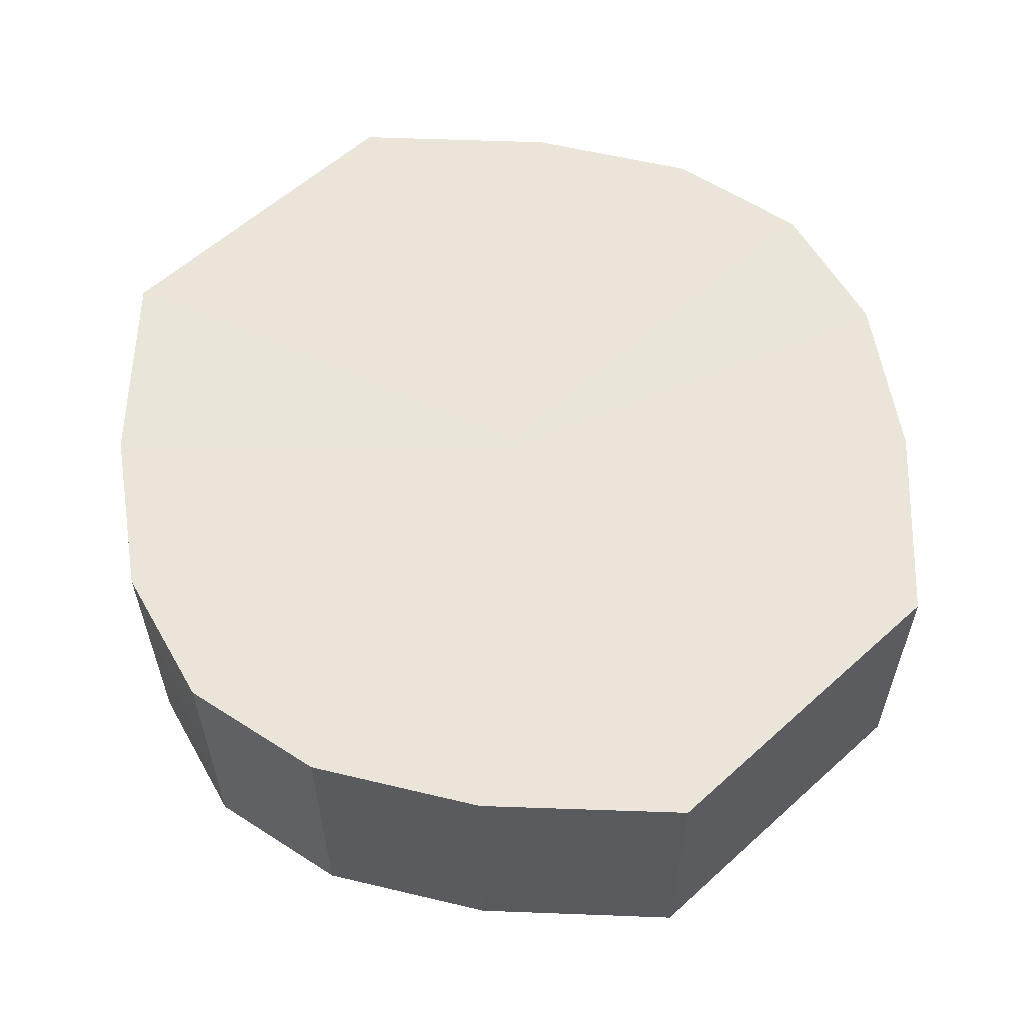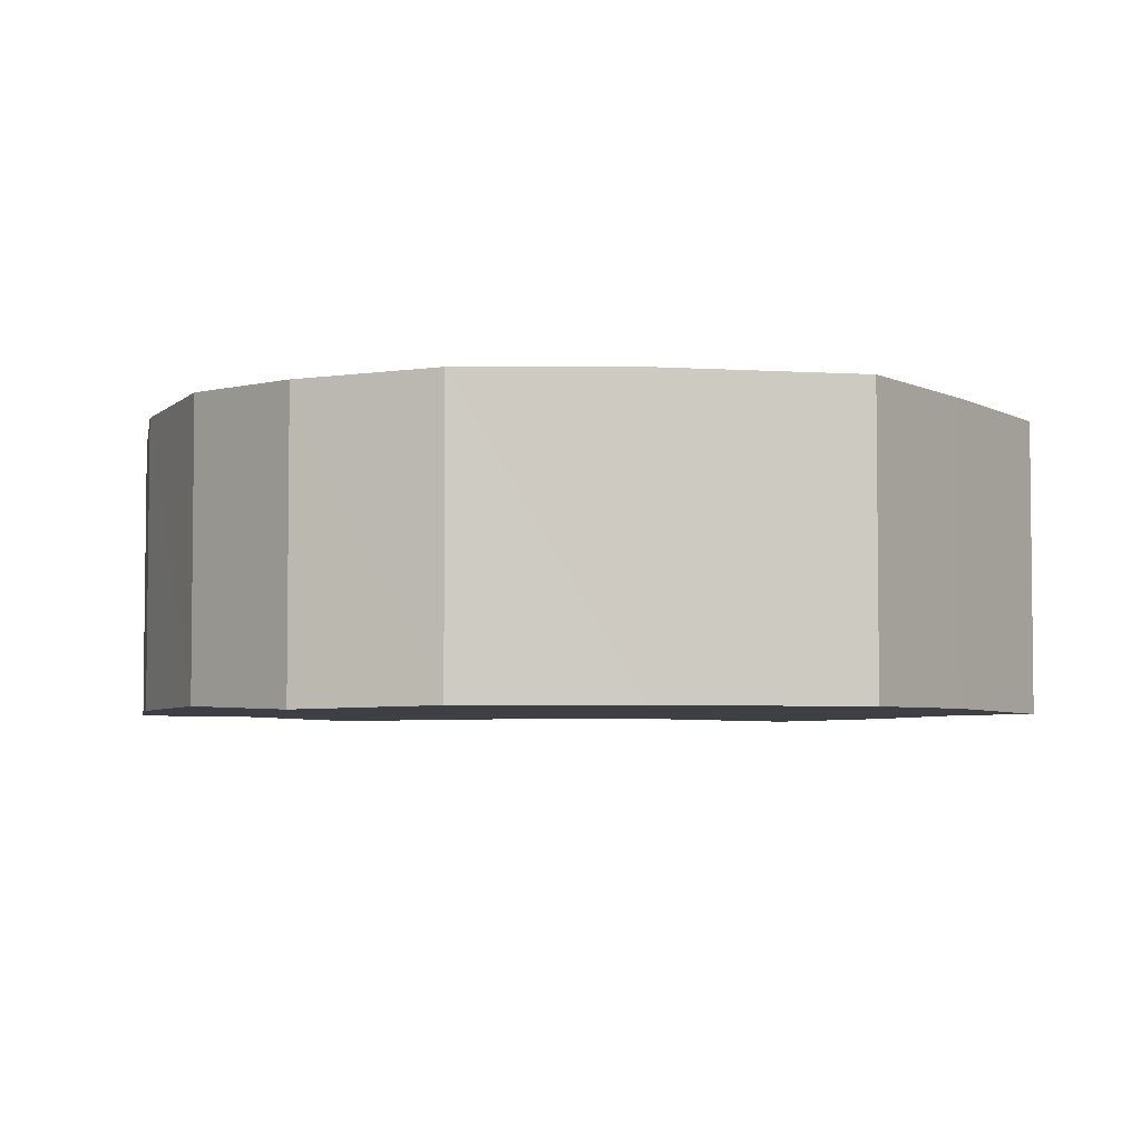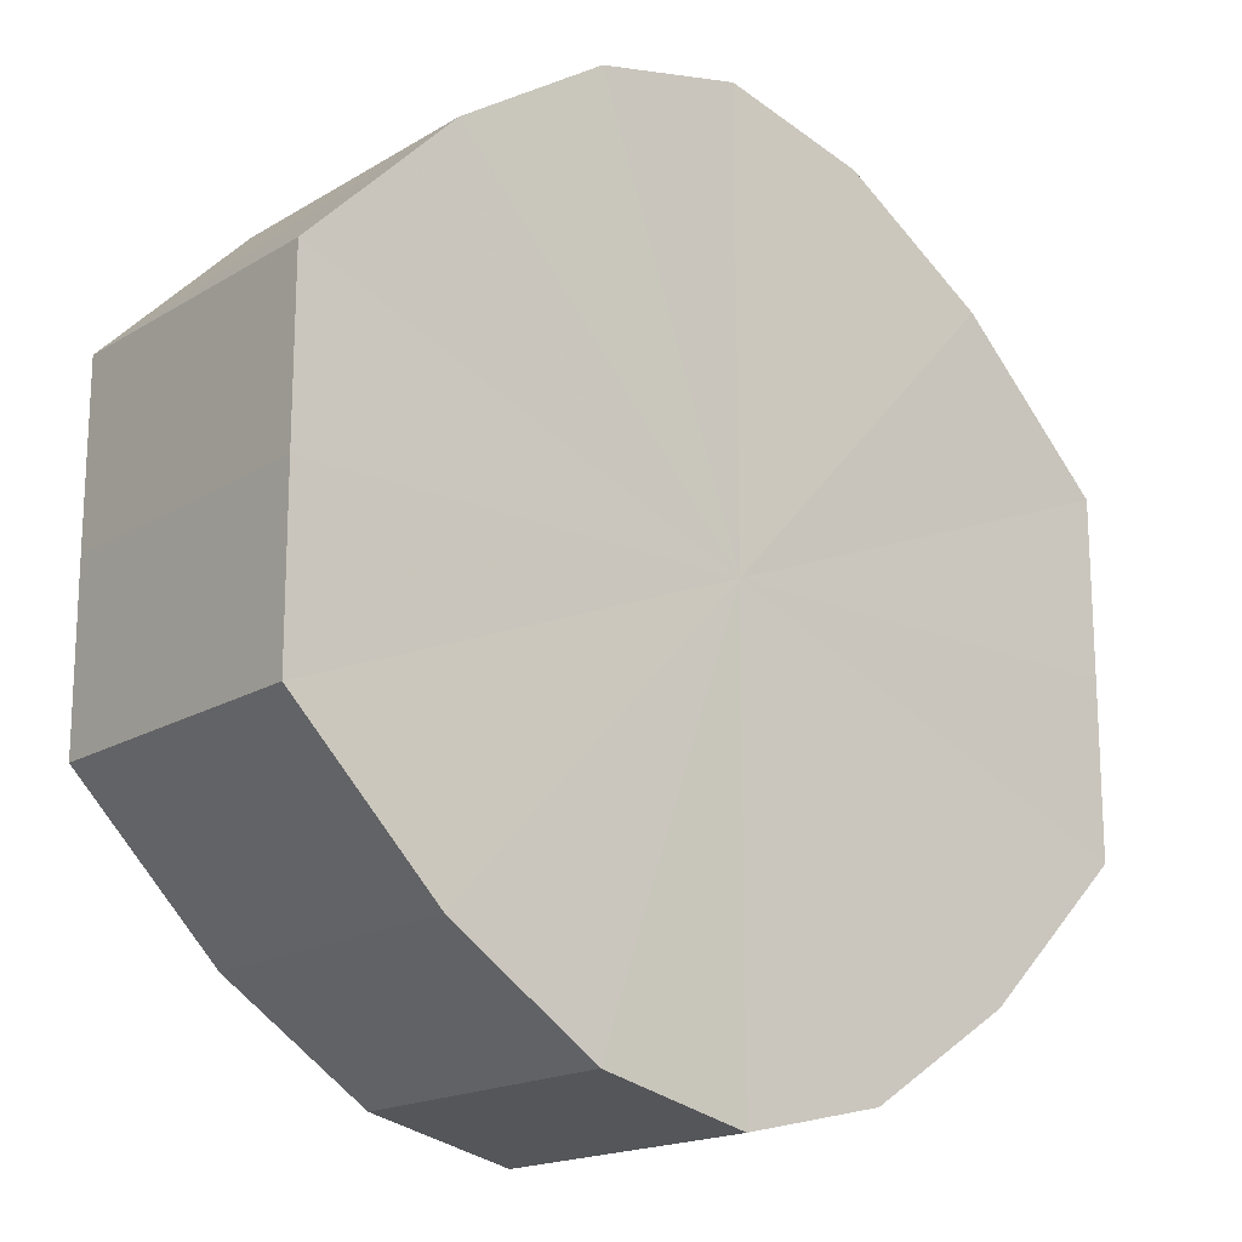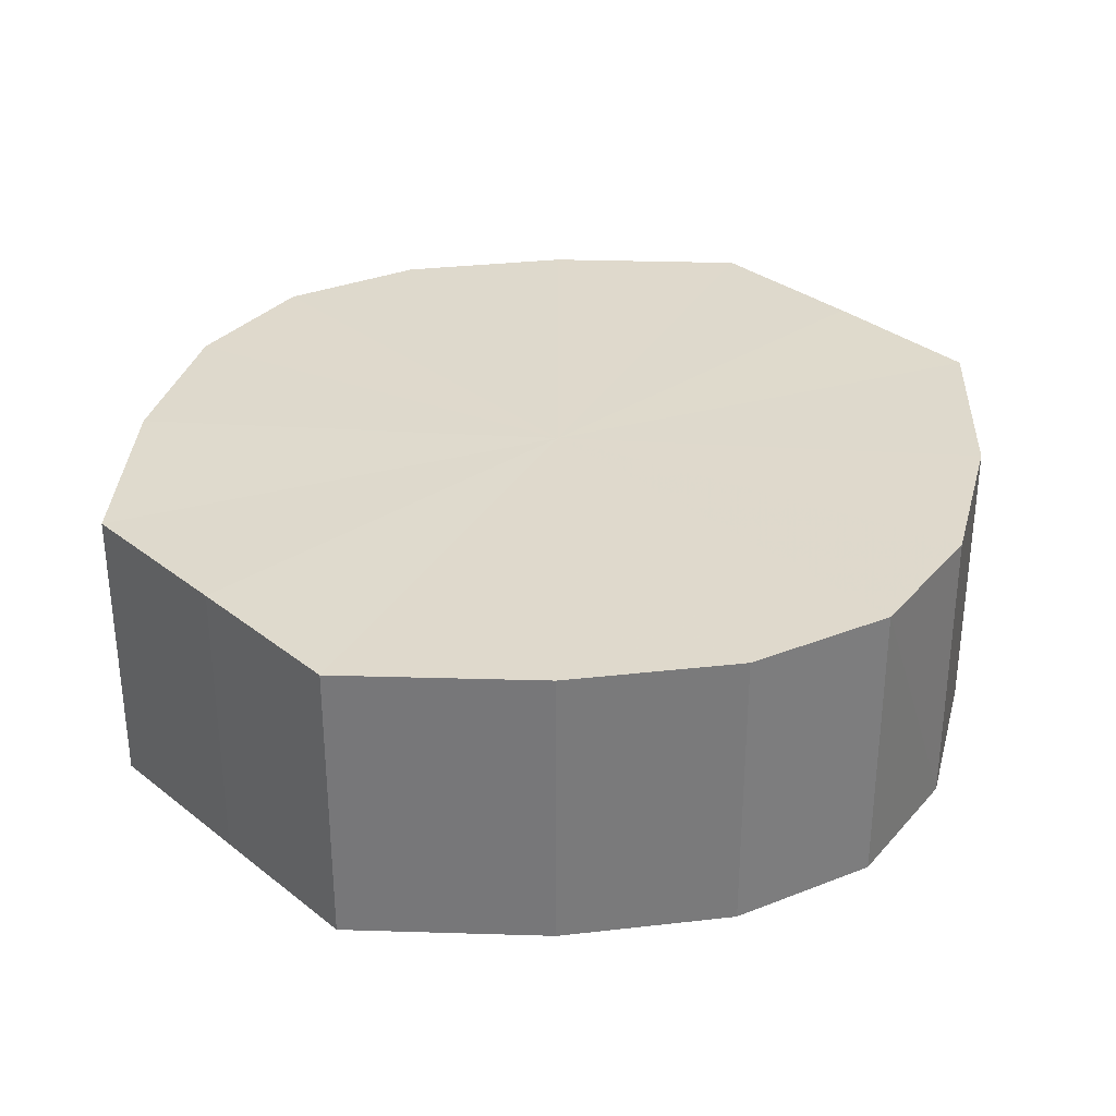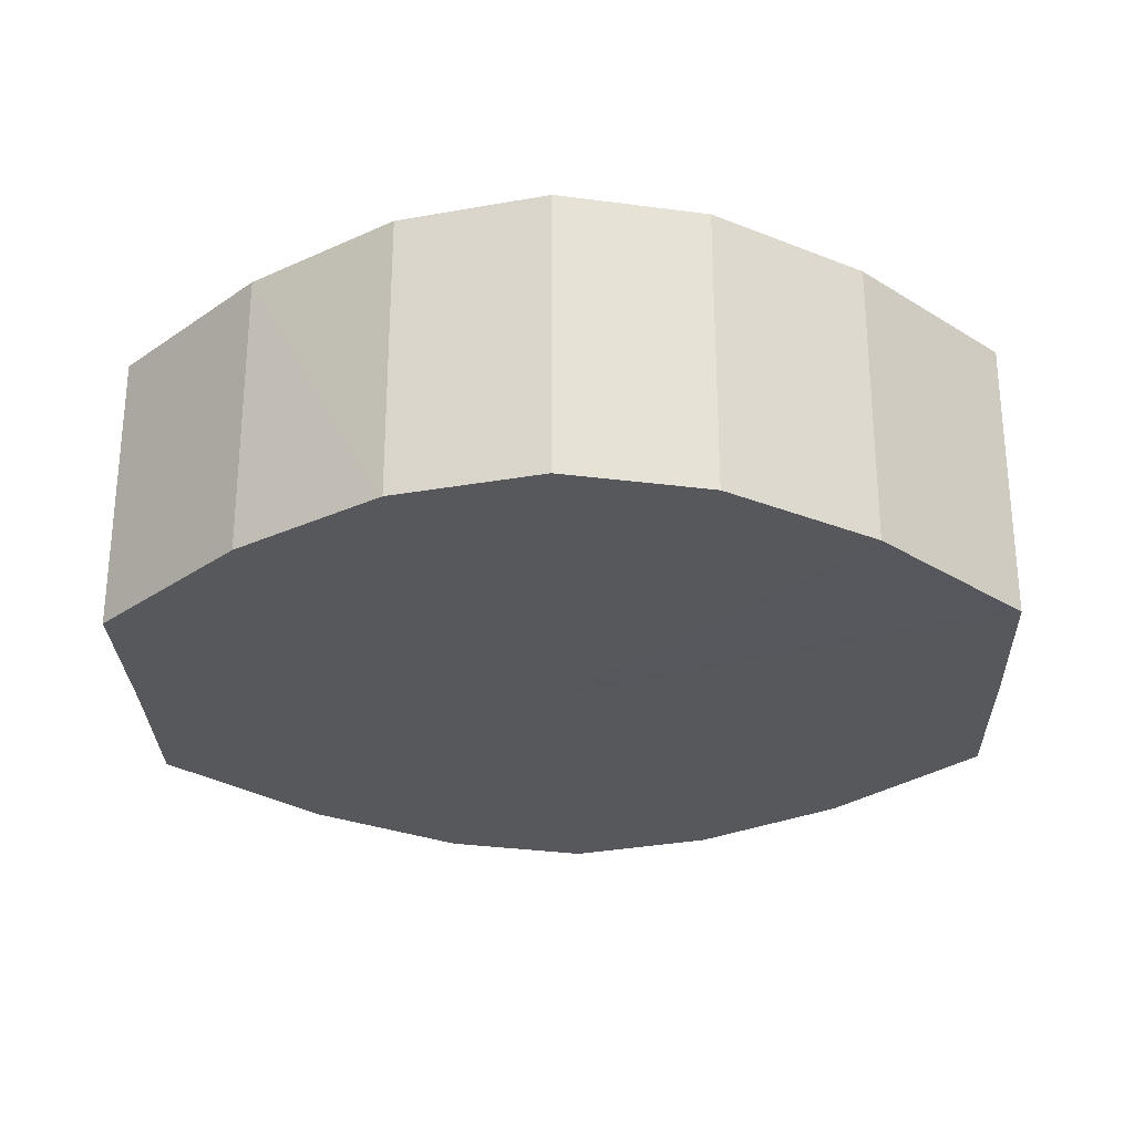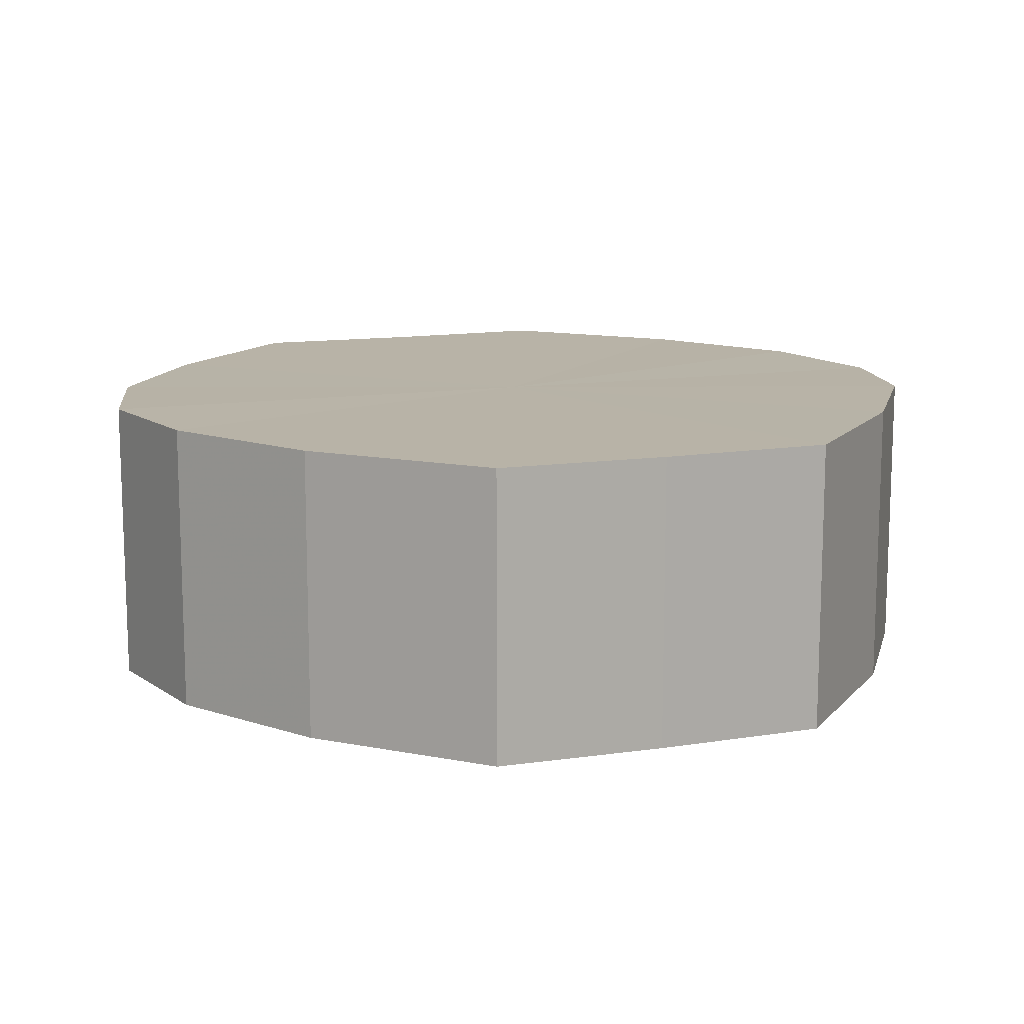
<metadata>
{"format":"obj","ext":"obj","renderer":"f3d","projection":"perspective","resolution":1024,"background":"white","views":[{"elev":58.9,"azim":47.1,"up":"+Y"},{"elev":-4.5,"azim":33.7,"up":"+Y"},{"elev":-17.7,"azim":139.6,"up":"+Z"},{"elev":32.3,"azim":137.5,"up":"+Y"},{"elev":-27.8,"azim":-178.3,"up":"+Y"},{"elev":12.6,"azim":70.4,"up":"+Y"}]}
</metadata>
<code>
o 10768
v 2174 1888 17.69
v 2174 1888 17.7
v 2174 1888 17.69
v 2174 1888 17.7
v 2174 1888 17.7
v 2174 1888 17.7
v 2174 1888 17.7
v 2174 1888 17.71
v 2174 1888 17.7
v 2174 1888 17.7
v 2174 1888 17.7
v 2174 1888 17.72
v 2174 1888 17.71
v 2174 1888 17.71
v 2174 1888 17.71
v 2174 1888 17.74
v 2174 1888 17.72
v 2174 1888 17.72
v 2174 1888 17.72
v 2174 1888 17.75
v 2174 1888 17.74
v 2174 1888 17.74
v 2174 1888 17.74
v 2174 1888 17.75
v 2174 1888 17.75
v 2174 1888 17.75
v 2174 1888 17.75
v 2174 1888 17.75
v 2174 1888 17.75
v 2174 1888 17.75
v 2174 1888 17.75
v 2174 1888 17.75
v 2174 1888 17.69
v 2174 1888 17.7
v 2174 1888 17.7
v 2174 1888 17.7
v 2174 1888 17.7
v 2174 1888 17.7
v 2174 1888 17.69
v 2174 1888 17.7
v 2174 1888 17.7
v 2174 1888 17.71
v 2174 1888 17.71
v 2174 1888 17.71
v 2174 1888 17.7
v 2174 1888 17.72
v 2174 1888 17.71
v 2174 1888 17.72
v 2174 1888 17.72
v 2174 1888 17.74
v 2174 1888 17.72
v 2174 1888 17.75
v 2174 1888 17.74
v 2174 1888 17.74
v 2174 1888 17.74
v 2174 1888 17.75
v 2174 1888 17.75
v 2174 1888 17.75
v 2174 1888 17.75
v 2174 1888 17.75
v 2174 1888 17.75
v 2174 1888 17.75
v 2174 1888 17.75
v 2174 1888 17.75
v 2174 1888 17.72
v 2174 1888 17.7
v 2174 1888 17.69
v 2174 1888 17.7
v 2174 1888 17.7
v 2174 1888 17.71
v 2174 1888 17.7
v 2174 1888 17.72
v 2174 1888 17.71
v 2174 1888 17.74
v 2174 1888 17.72
v 2174 1888 17.75
v 2174 1888 17.74
v 2174 1888 17.75
v 2174 1888 17.75
v 2174 1888 17.75
v 2174 1888 17.75
v 2174 1888 17.72
v 2174 1888 17.69
v 2174 1888 17.7
v 2174 1888 17.7
v 2174 1888 17.7
v 2174 1888 17.7
v 2174 1888 17.71
v 2174 1888 17.71
v 2174 1888 17.72
v 2174 1888 17.72
v 2174 1888 17.74
v 2174 1888 17.74
v 2174 1888 17.75
v 2174 1888 17.75
v 2174 1888 17.75
v 2174 1888 17.75
v 2174 1888 17.75
f 1 2 3
f 2 4 5
f 6 1 7
f 4 8 9
f 10 6 11
f 8 12 13
f 14 10 15
f 12 16 17
f 18 14 19
f 16 20 21
f 22 18 23
f 20 24 25
f 26 22 27
f 24 28 29
f 30 26 31
f 28 30 32
f 33 34 35
f 35 36 37
f 38 39 33
f 40 41 38
f 37 42 43
f 44 45 40
f 46 47 44
f 43 48 49
f 50 51 46
f 52 53 50
f 49 54 55
f 56 57 52
f 58 59 56
f 55 60 61
f 62 63 58
f 61 64 62
f 65 66 67
f 65 68 66
f 65 67 69
f 65 70 68
f 65 69 71
f 65 72 70
f 65 71 73
f 65 74 72
f 65 73 75
f 65 76 74
f 65 75 77
f 65 78 76
f 65 77 79
f 65 80 78
f 65 79 81
f 65 81 80
f 82 83 84
f 82 85 83
f 82 84 86
f 82 87 85
f 82 86 88
f 82 89 87
f 82 88 90
f 82 91 89
f 82 90 92
f 82 93 91
f 82 92 94
f 82 95 93
f 82 94 96
f 82 97 95
f 82 96 98
f 82 98 97

</code>
